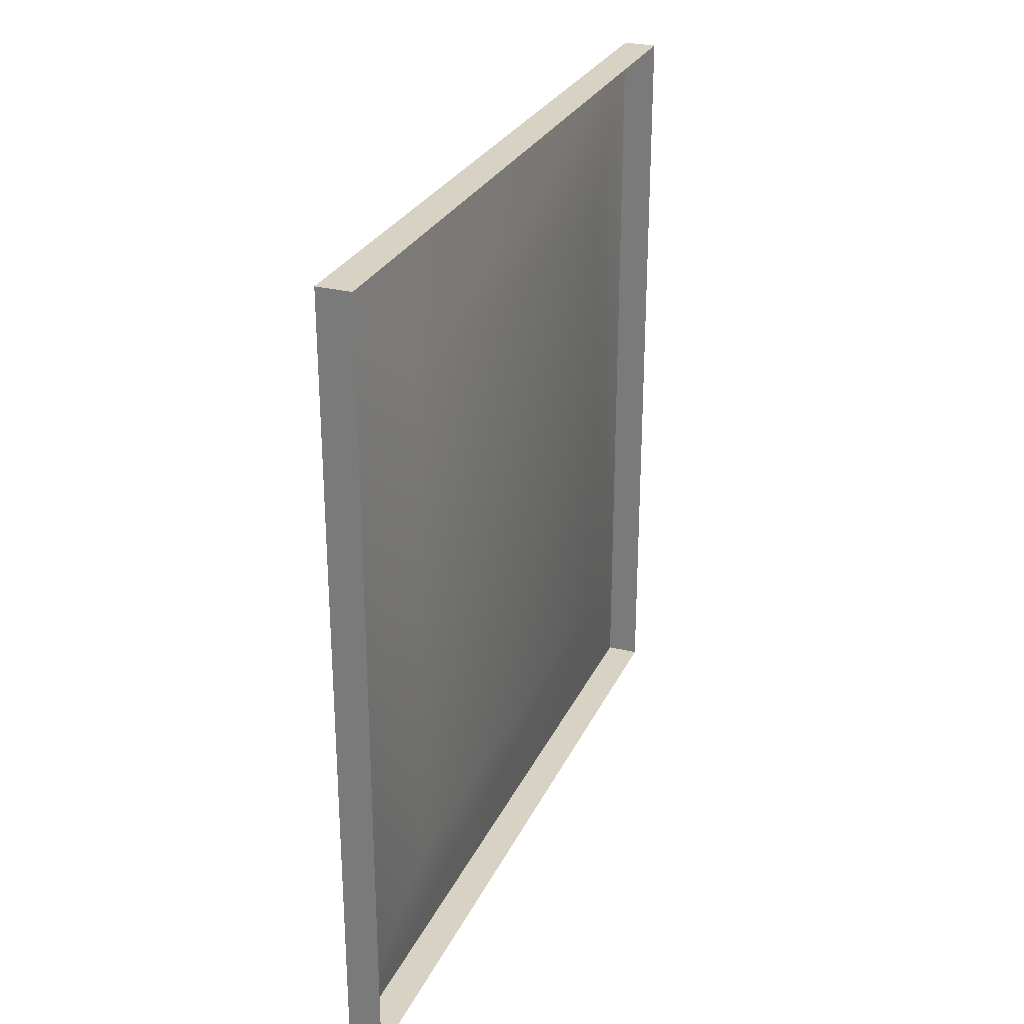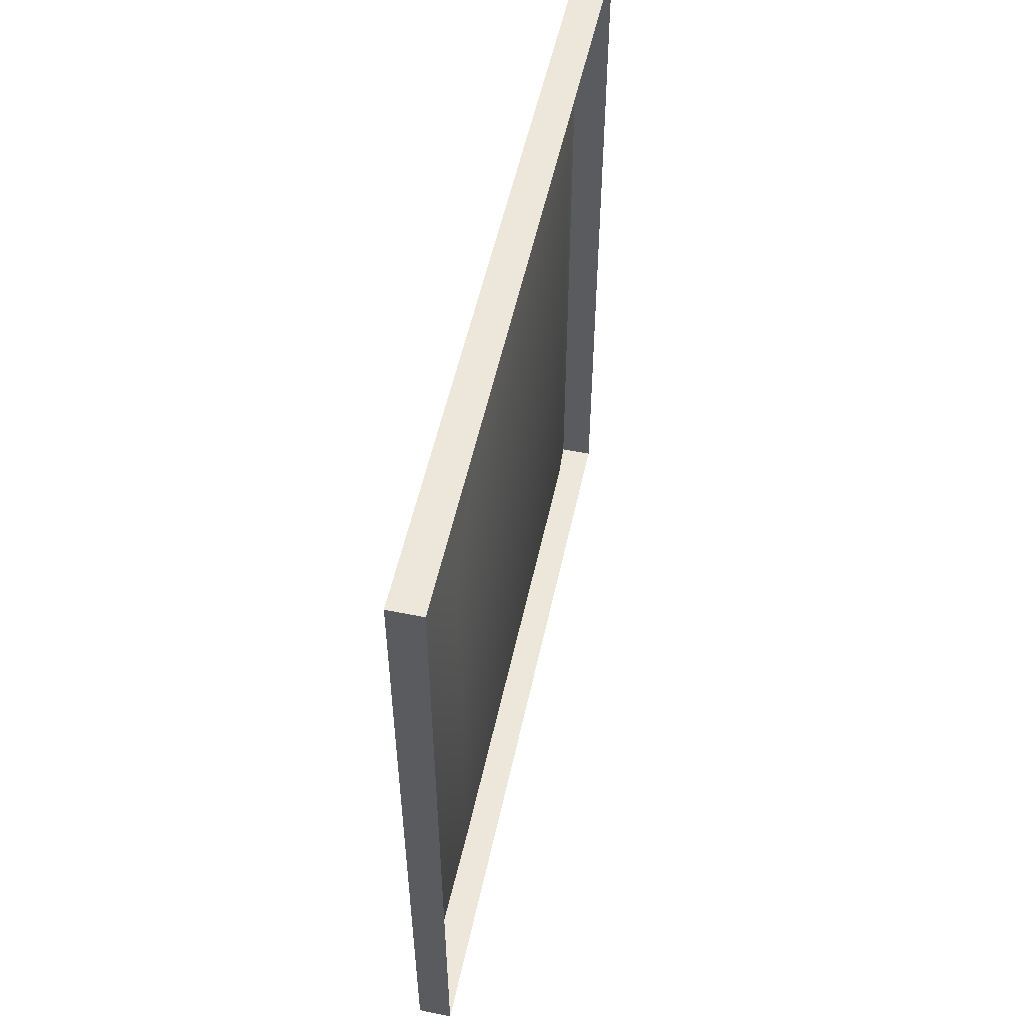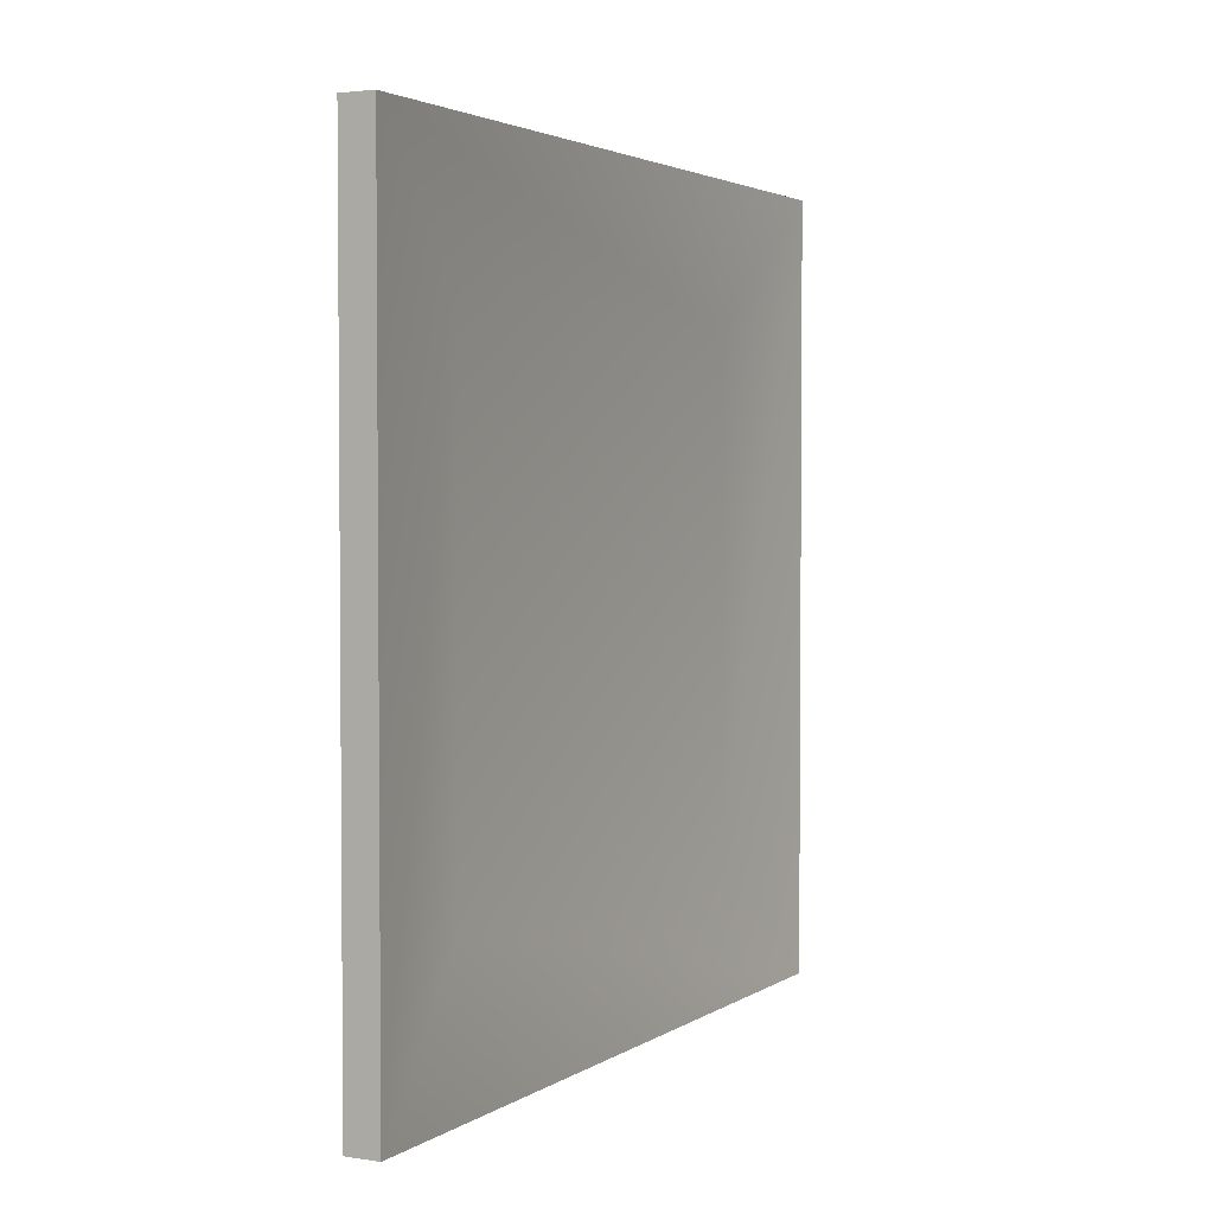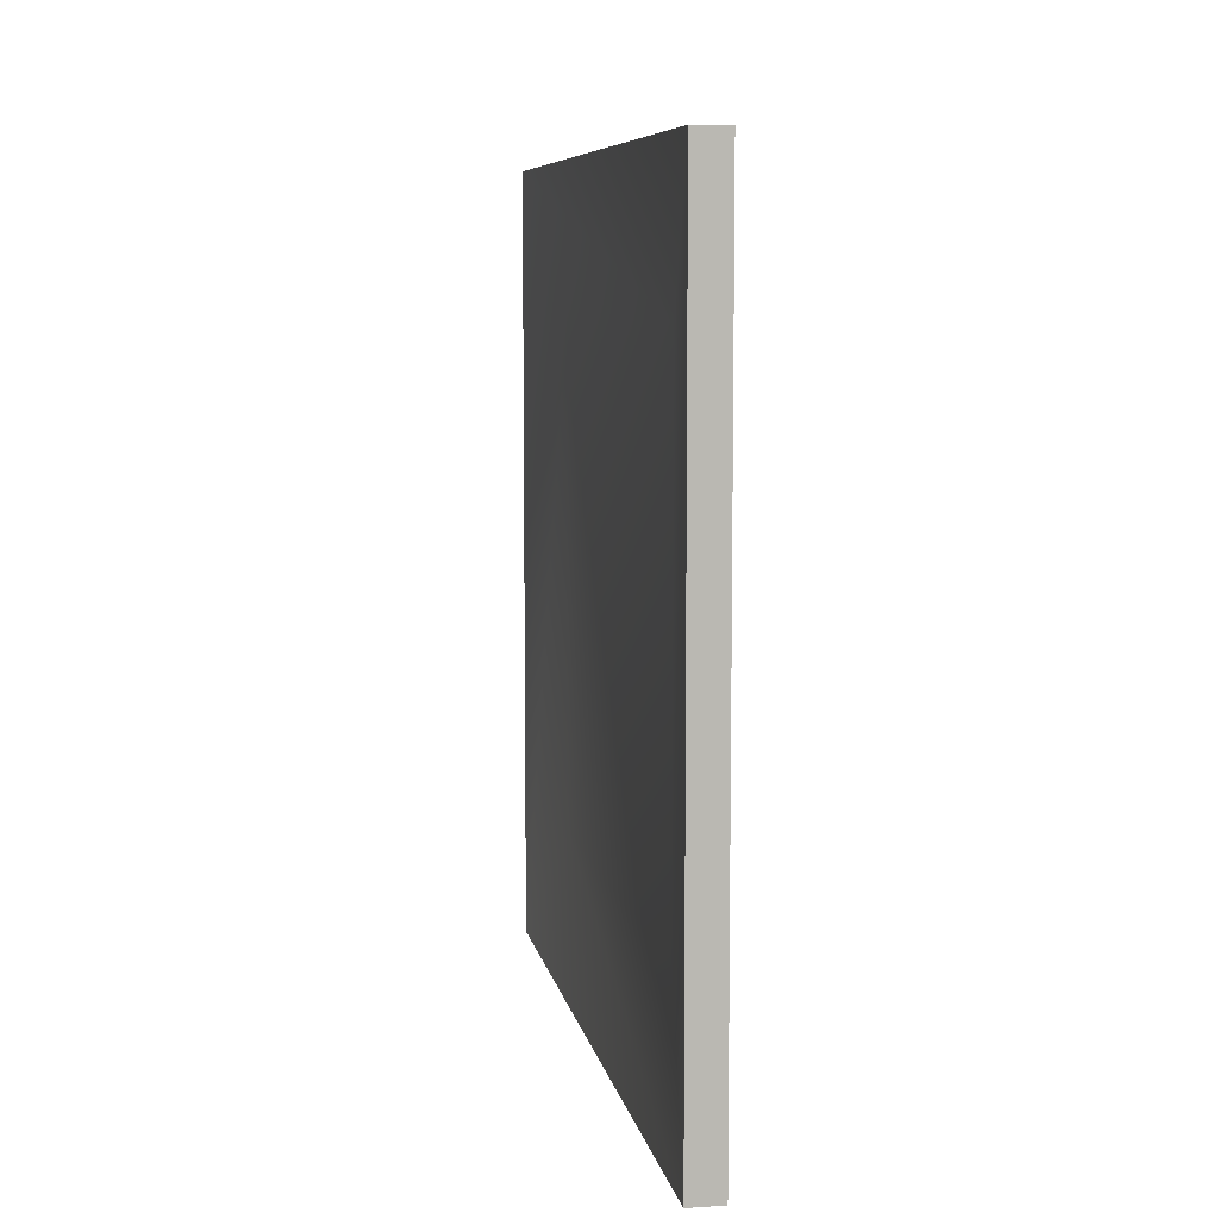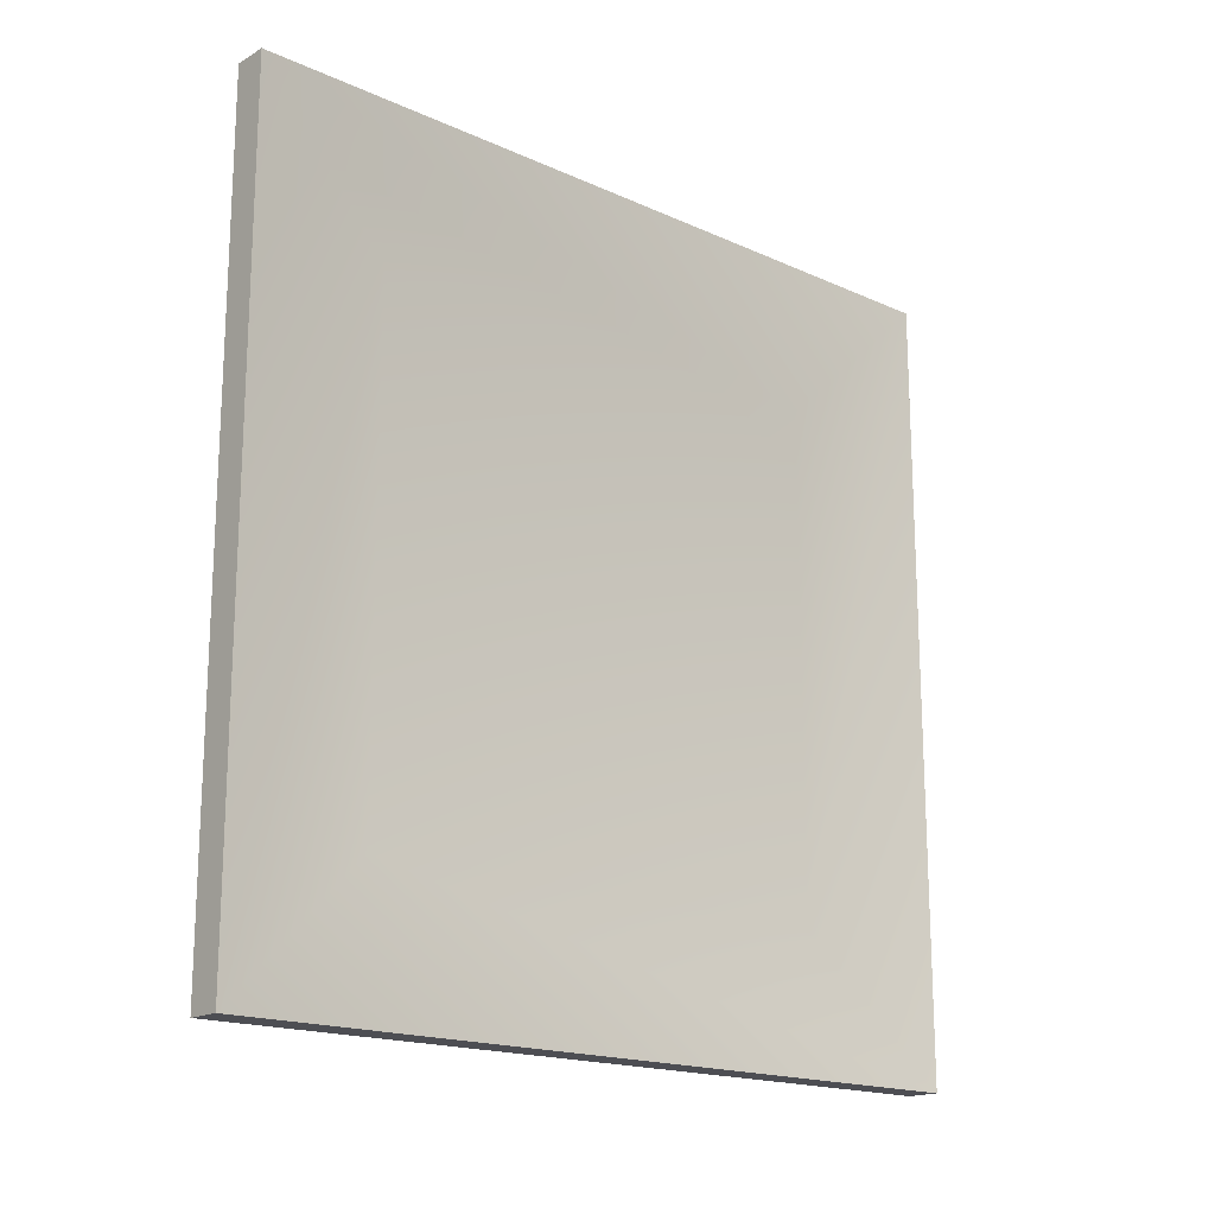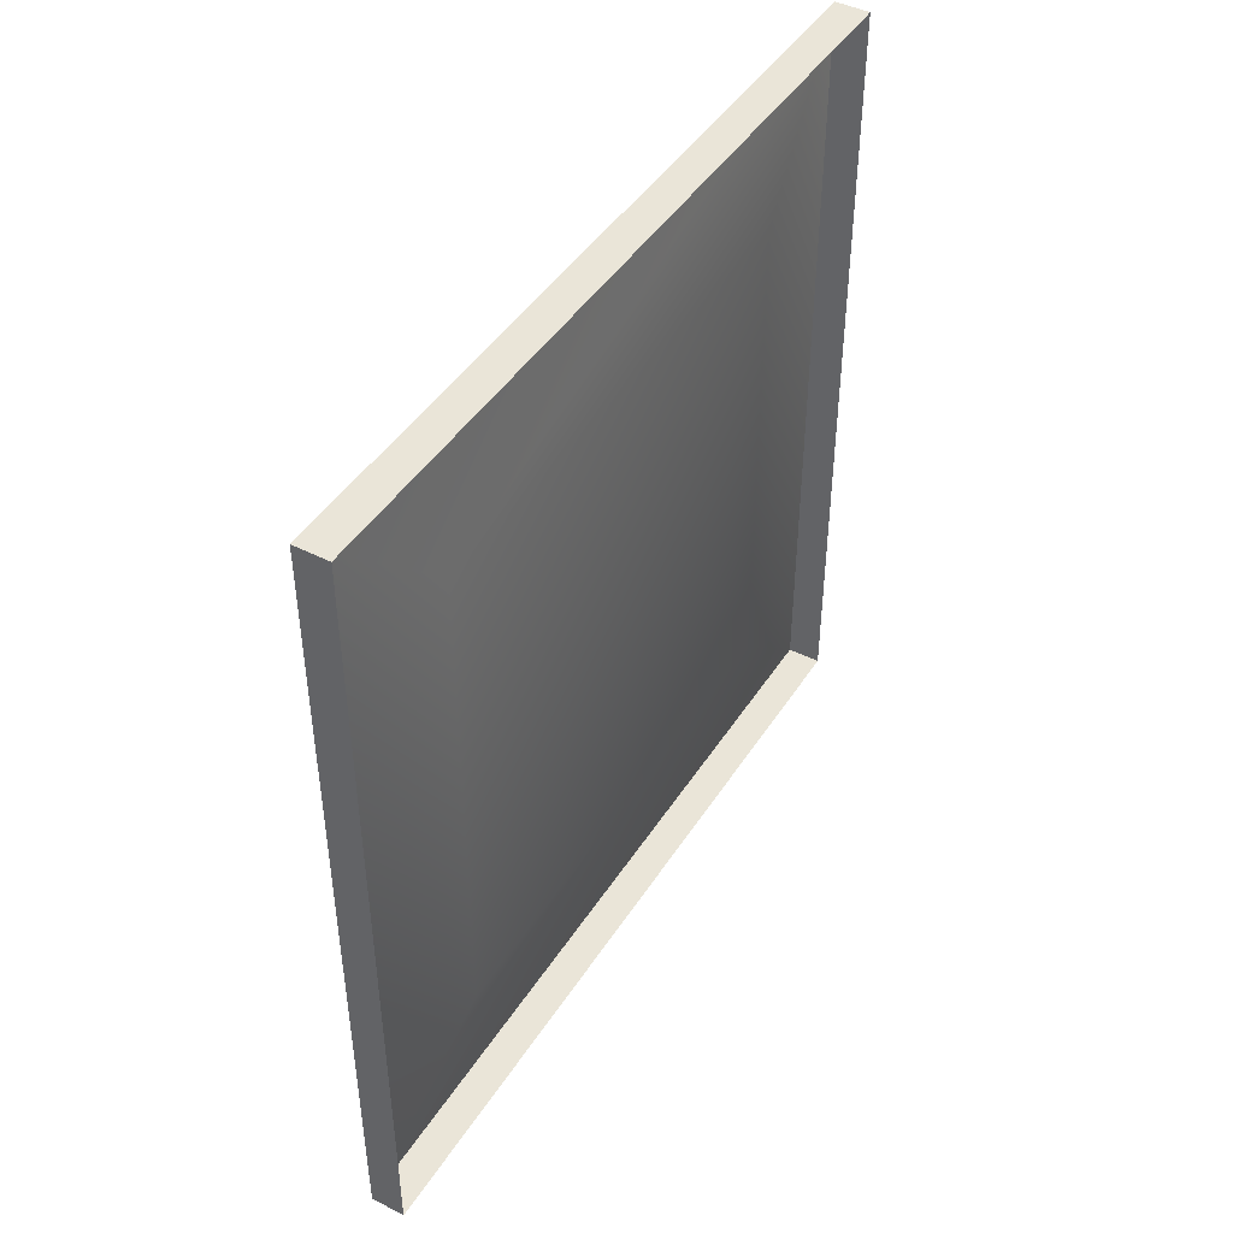
<metadata>
{"format":"obj","ext":"obj","renderer":"f3d","projection":"perspective","resolution":1024,"background":"white","views":[{"elev":27.7,"azim":-158.9,"up":"+Z"},{"elev":53.8,"azim":-167.8,"up":"+Z"},{"elev":2.9,"azim":27.5,"up":"+Z"},{"elev":7.7,"azim":169.6,"up":"+Z"},{"elev":-17.4,"azim":48.2,"up":"+Z"},{"elev":44.6,"azim":-149.4,"up":"+Z"}]}
</metadata>
<code>
v 0.4844 24.86 9.766
v 0.4844 5.625 9.766
v 0.4844 24.86 -9.766
v 0.4844 5.625 -9.766
v 1.297 30.5 15.2
v 1.297 0 15.2
v 1.297 30.5 -15.2
v 1.297 0 -15.2
v -0 30.5 15.2
v 0 0 15.2
v 1.297 30.5 15.2
v 1.297 0 15.2
v 1.297 30.5 -15.2
v 1.297 0 -15.2
v -1e-06 30.5 -15.2
v -0 0 -15.2
o paint3
g paint3
f 2 3 1
f 4 3 2
f 5 6 1
f 6 2 1
f 7 5 3
f 5 1 3
f 6 8 2
f 8 4 2
f 8 7 4
f 7 3 4
f 10 11 9
f 12 11 10
f 14 15 13
f 16 15 14
f 9 13 15
f 11 13 9
f 16 12 10
f 14 12 16

</code>
